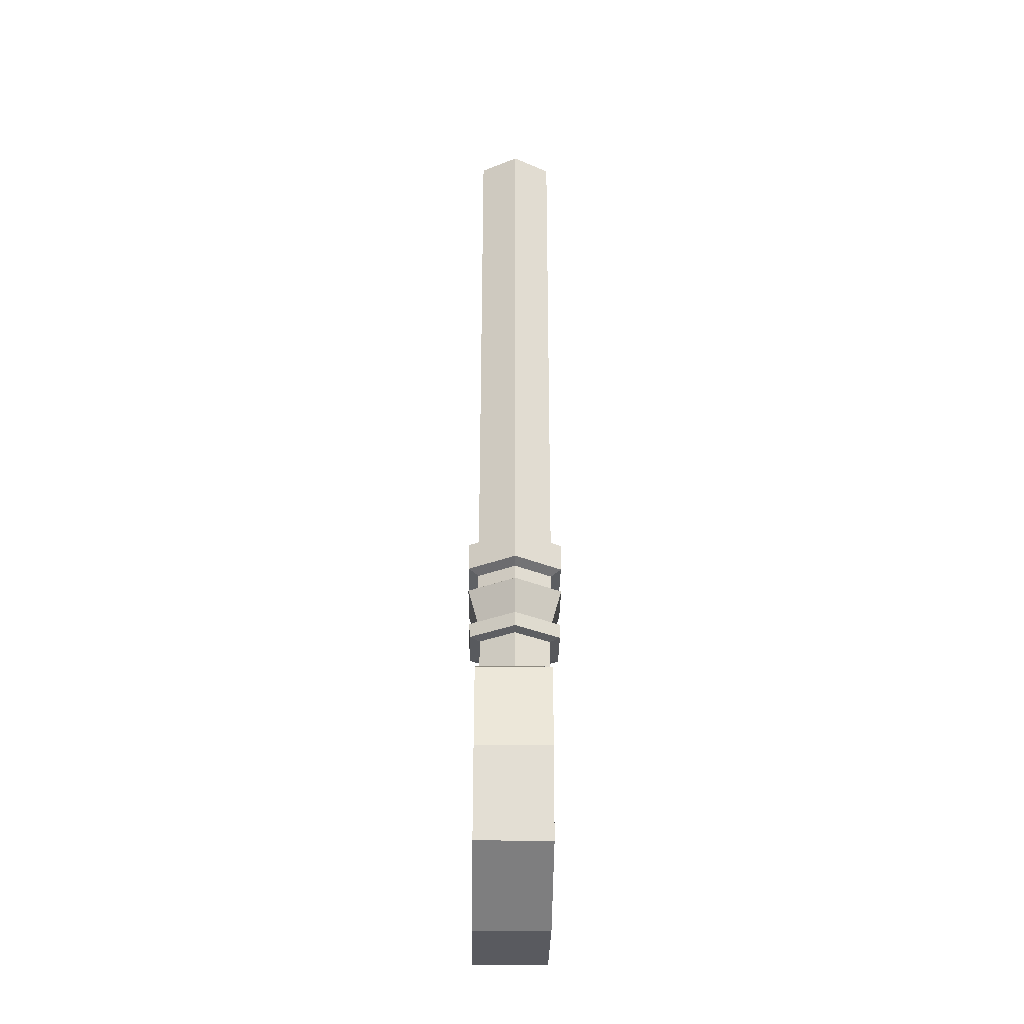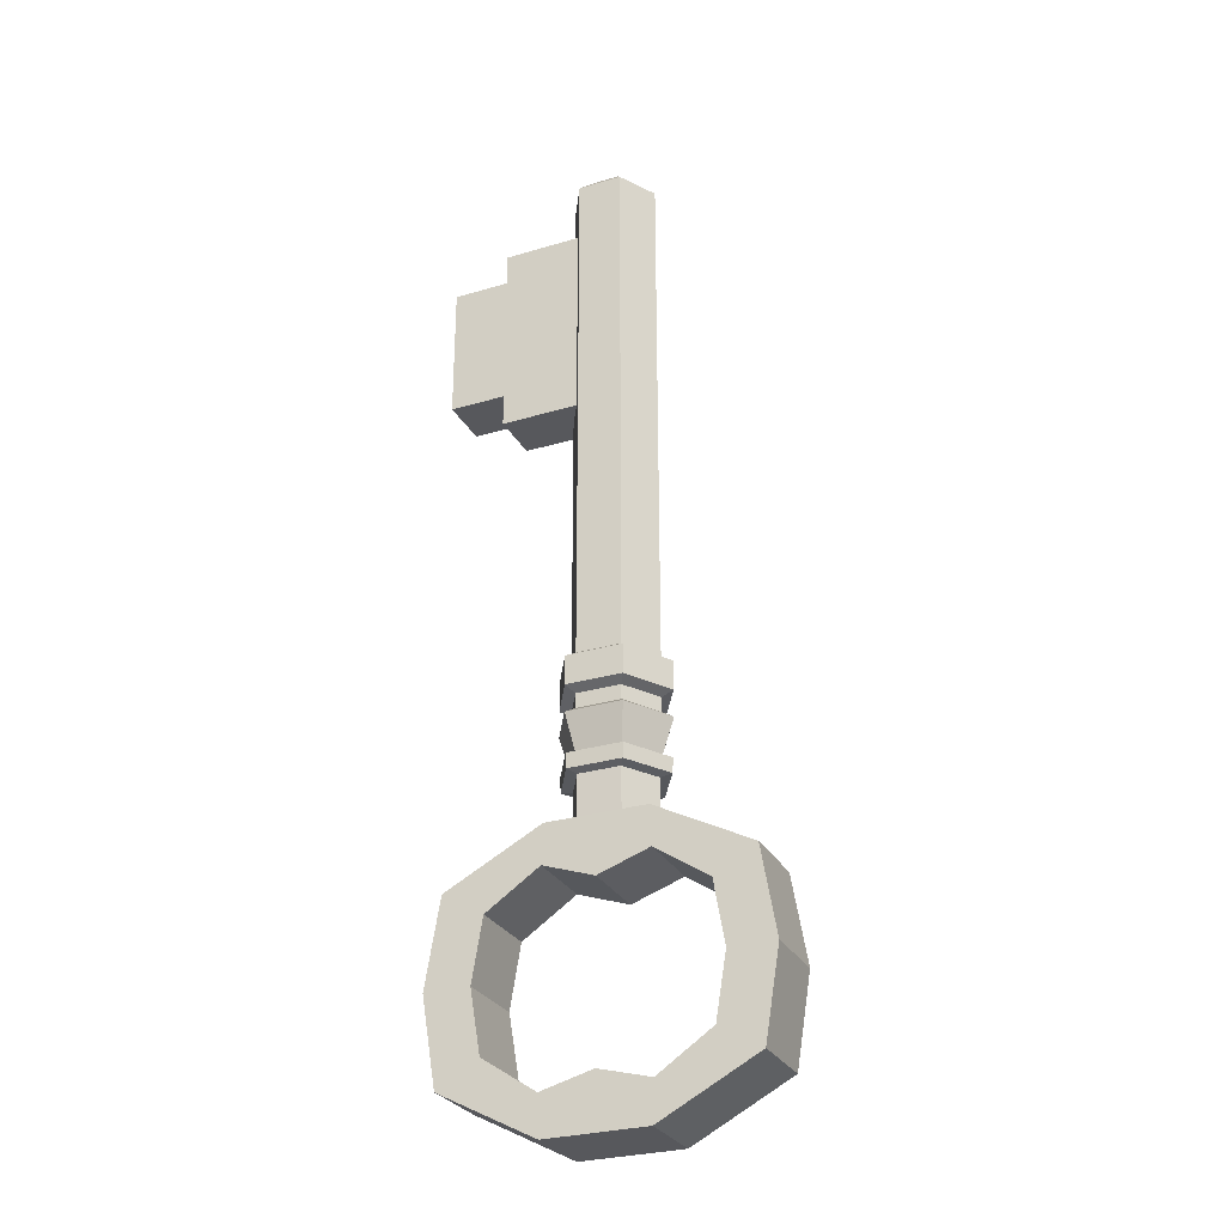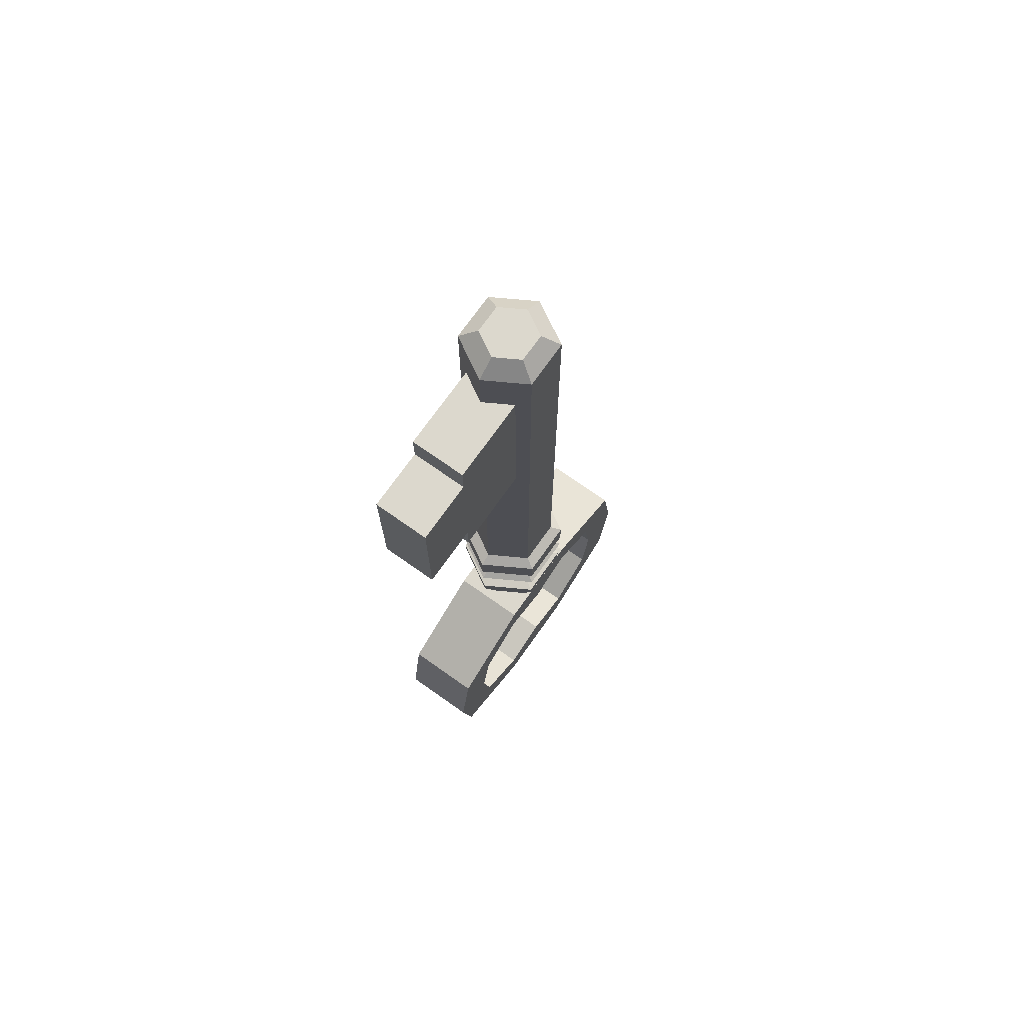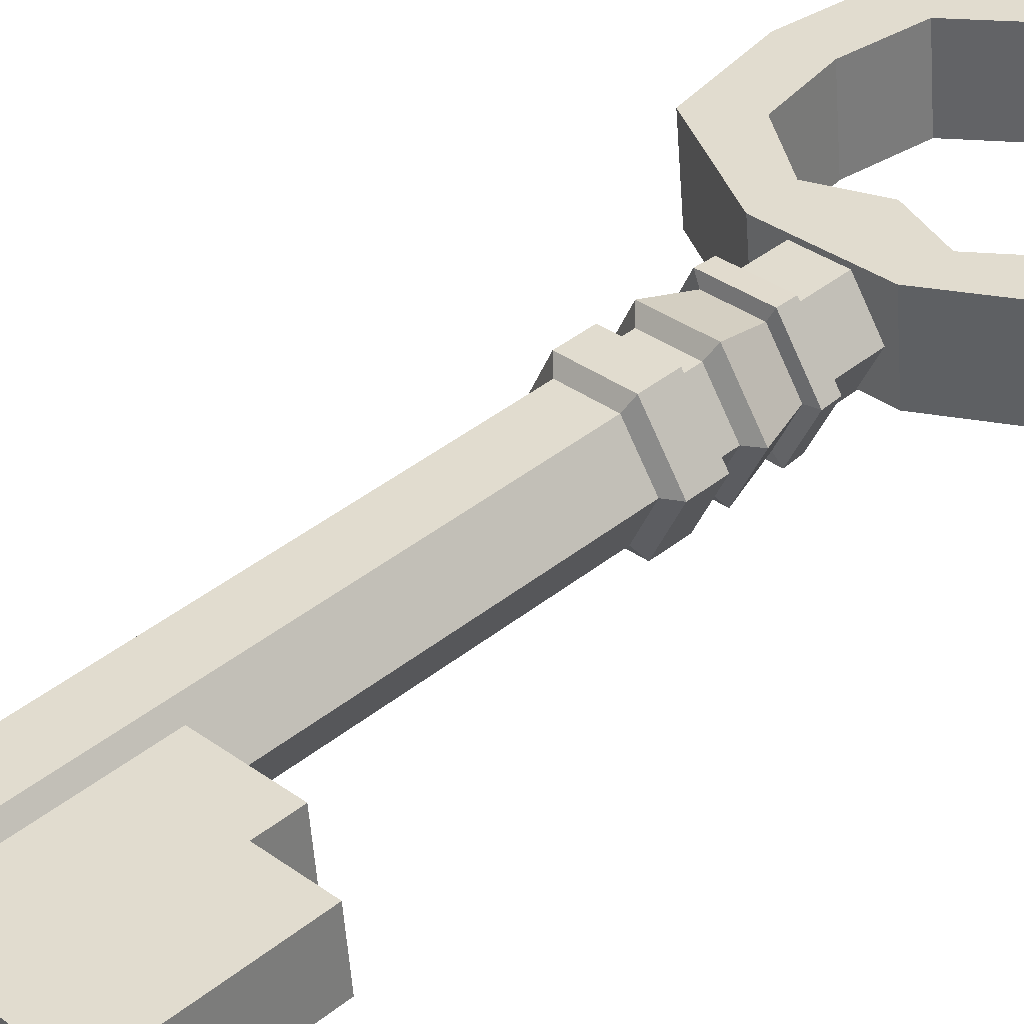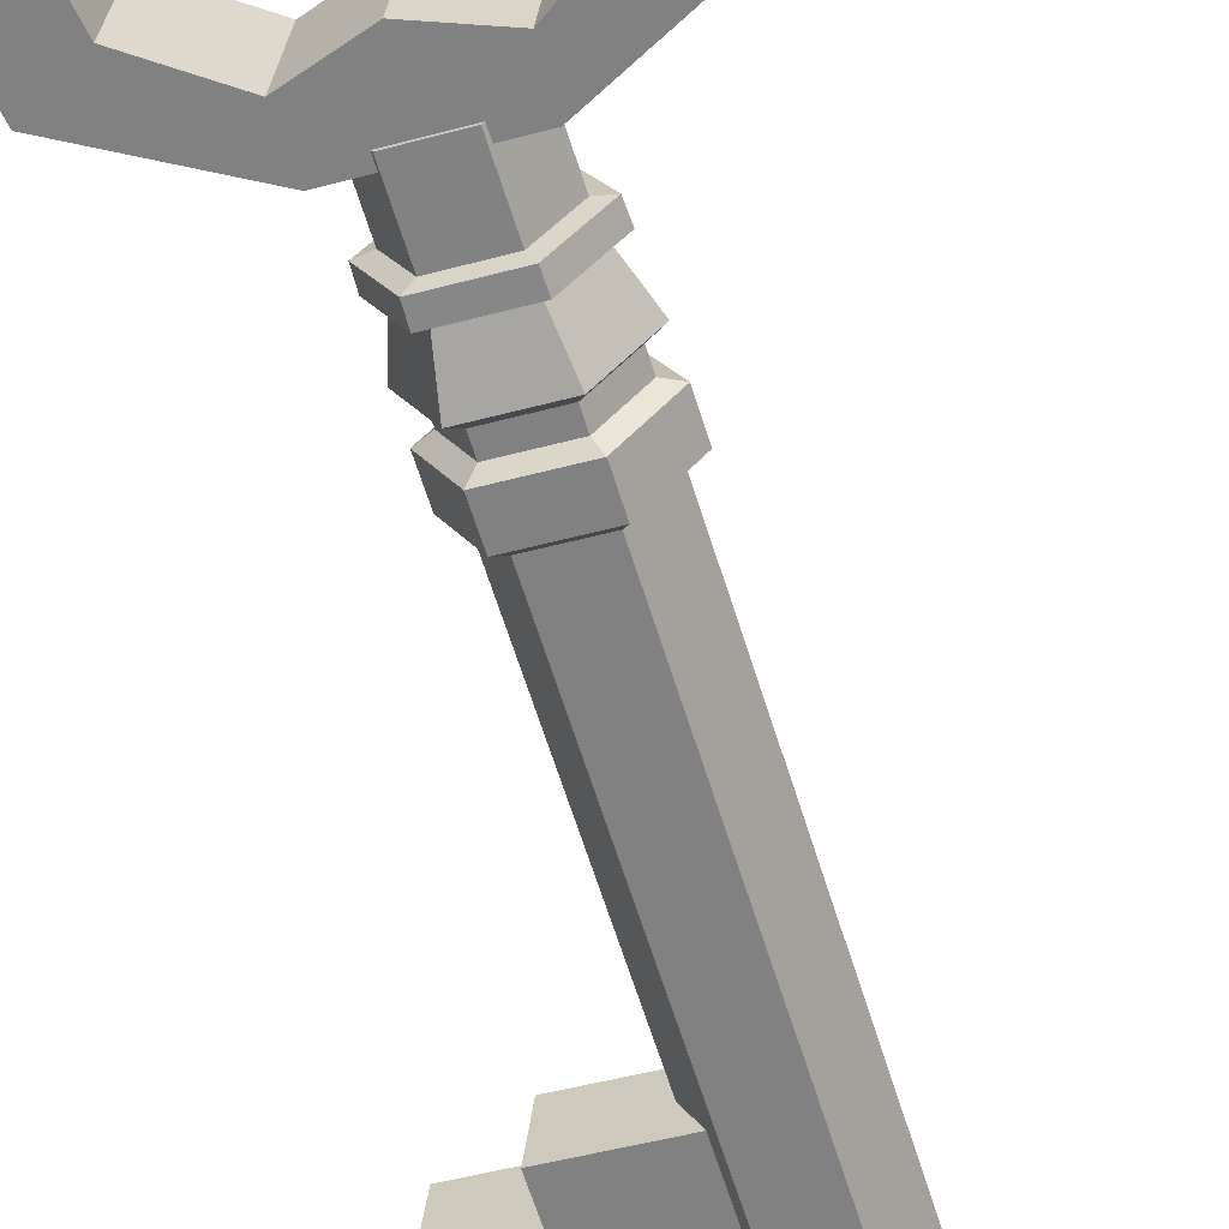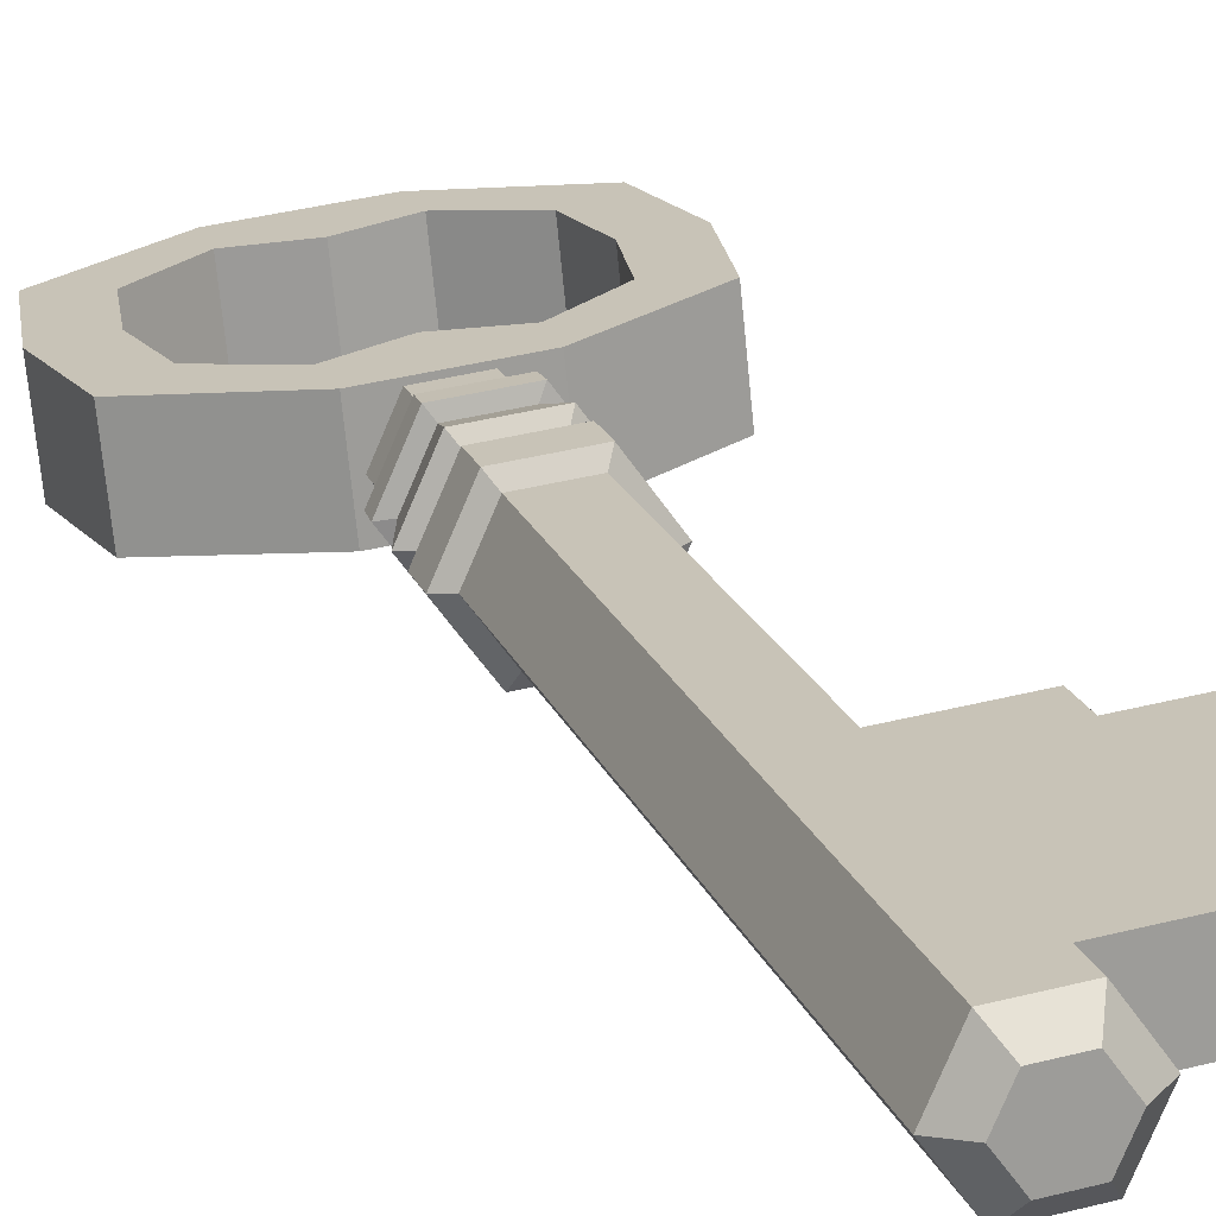
<metadata>
{"format":"obj","ext":"obj","renderer":"f3d","projection":"perspective","resolution":1024,"background":"white","views":[{"elev":-31.8,"azim":-85.1,"up":"+Z"},{"elev":-28.7,"azim":-150.3,"up":"+Z"},{"elev":72.5,"azim":131.1,"up":"+Z"},{"elev":40.5,"azim":45.7,"up":"+Y"},{"elev":-62.9,"azim":-162.7,"up":"+Y"},{"elev":19.2,"azim":-16.7,"up":"+Y"}]}
</metadata>
<code>
o Key1_Cube.008
v 0.01758 -0.02196 0.2345
v 0.01284 0.02448 0.2346
v 0.09165 0.03252 0.2345
v 0.09638 -0.01392 0.2344
v 0.09666 -0.01407 0.3845
v 0.09192 0.03237 0.3846
v 0.09197 0.03234 0.4131
v 0.09671 -0.0141 0.4131
v 0.01317 0.0243 0.4133
v 0.01791 -0.02214 0.4132
v 0.01763 -0.02199 0.2631
v 0.01289 0.02446 0.2632
v 0.01785 -0.02211 0.3847
v 0.0917 0.03249 0.263
v 0.01312 0.02433 0.3847
v 0.09644 -0.01395 0.263
v 0.1419 0.03746 0.3845
v 0.1417 0.03759 0.2629
v 0.01486 0.03556 -0.008508
v 0.01572 0.03507 0.4591
v 0.0386 0.003374 0.459
v 0.03774 0.003861 -0.008583
v -0.01716 -0.03577 -0.008523
v -0.0163 -0.03626 0.4591
v -0.03918 -0.004561 0.4592
v -0.04004 -0.004074 -0.008448
v -0.02317 0.0311 0.4592
v -0.02403 0.03159 -0.00844
v 0.02259 -0.03229 0.459
v 0.02173 -0.0318 -0.00859
v 0.02034 -0.03004 -0.113
v -0.01652 -0.0338 -0.1129
v -0.01649 -0.03352 -0.1584
v 0.02011 -0.02978 -0.1584
v -0.02145 -0.04529 -0.01417
v 0.02783 -0.04027 -0.01426
v 0.03552 0.003762 -0.113
v 0.01383 0.0338 -0.1129
v 0.01811 0.04333 -0.1111
v 0.04592 0.004821 -0.1112
v -0.02412 0.03164 -0.05713
v 0.01477 0.03561 -0.0572
v 0.01903 0.04514 -0.06326
v -0.03025 0.04011 -0.06317
v 0.03765 0.003911 -0.05728
v 0.02164 -0.03175 -0.05728
v 0.02774 -0.04021 -0.06336
v 0.04803 0.004977 -0.06335
v -0.05044 -0.005128 -0.01408
v -0.0241 0.03163 -0.04436
v -0.04011 -0.004037 -0.04437
v -0.05049 -0.005102 -0.03973
v -0.0302 0.04009 -0.03972
v 0.02131 -0.03135 -0.09627
v -0.01714 -0.03527 -0.0962
v -0.02101 -0.0439 -0.09799
v 0.02684 -0.03901 -0.09807
v 0.03767 0.003898 -0.0445
v 0.02166 -0.03177 -0.04451
v -0.03016 0.04006 -0.01407
v -0.01723 -0.03573 -0.04444
v -0.01725 -0.03572 -0.05722
v -0.04013 -0.004024 -0.05714
v -0.05053 -0.005077 -0.06318
v 0.01912 0.04509 -0.01415
v -0.02303 0.03004 -0.1128
v -0.0382 -0.003759 -0.1129
v -0.04859 -0.004821 -0.1111
v -0.02914 0.03851 -0.111
v 0.01479 0.03559 -0.04442
v -0.02149 -0.04526 -0.03982
v 0.01908 0.04512 -0.0398
v 0.04812 0.004926 -0.01425
v 0.04807 0.004953 -0.0399
v 0.02779 -0.04024 -0.03991
v 0.03713 0.003906 -0.09626
v -0.02154 -0.04524 -0.06327
v -0.03975 -0.003937 -0.09613
v -0.02393 0.03132 -0.09612
v 0.01451 0.03524 -0.09619
v 0.01838 0.04387 -0.09797
v -0.02947 0.03899 -0.09789
v 0.02646 -0.03851 -0.1112
v -0.02079 -0.04333 -0.1111
v -0.04917 -0.004896 -0.0979
v 0.01364 0.03362 -0.1584
v -0.02296 0.02988 -0.1583
v 0.03518 0.003783 -0.1584
v -0.03803 -0.003685 -0.1583
v 0.02298 0.001764 0.4727
v 0.01341 -0.01955 0.4727
v -0.009836 -0.02193 0.4727
v -0.02351 -0.002979 0.4728
v -0.01394 0.01834 0.4728
v 0.009302 0.02071 0.4727
v 0.1464 -0.008851 0.2629
v 0.1466 -0.008977 0.3844
v -0.1455 0.02114 -0.2717
v -0.1326 0.02236 -0.1945
v -0.09628 0.02609 -0.2164
v -0.1056 0.02522 -0.2718
v -0.004322 0.03569 -0.3936
v -0.04803 0.03123 -0.3936
v -0.04937 0.03105 -0.3592
v -0.004237 0.03564 -0.3472
v 0.1247 0.04861 -0.195
v 0.1373 0.04999 -0.2722
v 0.09736 0.04592 -0.2721
v 0.08829 0.04492 -0.2167
v -0.04758 0.03098 -0.1502
v -0.04905 0.03087 -0.1846
v -0.1329 0.02252 -0.3489
v -0.09649 0.02621 -0.3272
v 0.1244 0.04877 -0.3494
v 0.08808 0.04504 -0.3275
v -0.003875 0.03544 -0.1503
v 0.03983 0.0399 -0.1503
v 0.04118 0.04008 -0.1847
v -0.003967 0.03549 -0.2004
v 0.03938 0.04015 -0.3937
v 0.04086 0.04026 -0.3593
v -0.1389 -0.04391 -0.2718
v -0.09892 -0.03983 -0.2719
v -0.08965 -0.03895 -0.2165
v -0.126 -0.04268 -0.1946
v 0.002313 -0.02935 -0.3937
v 0.002398 -0.0294 -0.3473
v -0.04274 -0.03399 -0.3593
v -0.04139 -0.03381 -0.3937
v 0.1313 -0.01643 -0.1951
v 0.09492 -0.02012 -0.2168
v 0.104 -0.01913 -0.2722
v 0.144 -0.01505 -0.2723
v -0.04242 -0.03417 -0.1847
v -0.04095 -0.03406 -0.1503
v -0.08985 -0.03883 -0.3273
v -0.1263 -0.04252 -0.349
v 0.09472 -0.02 -0.3276
v 0.131 -0.01627 -0.3495
v 0.00276 -0.0296 -0.1504
v 0.002668 -0.02955 -0.2005
v 0.04781 -0.02497 -0.1848
v 0.04647 -0.02515 -0.1504
v 0.04749 -0.02478 -0.3594
v 0.04602 -0.02489 -0.3938
v 0.04654 0.004868 -0.09806
f 2 4 1
f 5 7 8
f 8 9 10
f 11 2 1
f 8 13 5
f 3 12 14
f 14 15 6
f 13 16 5
f 15 11 13
f 14 17 18
f 4 14 16
f 4 11 1
f 10 15 13
f 6 9 7
f 19 21 22
f 23 25 26
f 25 28 26
f 28 20 19
f 21 30 22
f 29 23 30
f 31 33 34
f 23 36 30
f 37 39 40
f 41 43 44
f 46 48 45
f 26 35 23
f 51 53 50
f 55 57 54
f 45 59 46
f 28 49 26
f 59 62 46
f 41 64 63
f 61 63 62
f 28 65 60
f 63 50 41
f 66 68 69
f 50 42 41
f 51 71 52
f 70 45 42
f 65 74 72
f 53 65 72
f 49 53 52
f 35 52 71
f 75 35 71
f 73 75 74
f 48 54 76
f 47 55 54
f 55 64 78
f 78 44 79
f 79 43 80
f 43 76 80
f 58 75 59
f 50 72 70
f 30 73 22
f 62 47 46
f 80 82 79
f 32 83 84
f 42 48 43
f 59 71 61
f 70 74 58
f 78 56 55
f 63 77 62
f 19 73 65
f 38 87 66
f 37 34 88
f 32 89 33
f 37 86 38
f 66 89 67
f 33 88 34
f 89 86 33
f 21 91 29
f 24 91 92
f 25 92 93
f 25 94 27
f 27 95 20
f 20 90 21
f 90 94 92
f 16 18 96
f 6 97 17
f 16 97 5
f 97 18 17
f 98 100 101
f 102 104 105
f 107 109 106
f 110 100 99
f 103 113 104
f 107 115 108
f 116 118 119
f 98 113 112
f 120 115 114
f 117 109 118
f 122 124 125
f 126 128 129
f 131 133 130
f 124 135 125
f 129 136 137
f 133 138 139
f 140 142 143
f 136 122 137
f 138 145 139
f 143 131 130
f 126 103 102
f 141 111 119
f 138 108 115
f 103 137 112
f 109 142 118
f 121 138 115
f 112 122 98
f 132 109 108
f 105 144 121
f 98 125 99
f 113 128 104
f 125 110 99
f 123 113 101
f 140 117 116
f 107 139 114
f 100 123 101
f 117 130 106
f 114 145 120
f 111 124 100
f 130 107 106
f 110 140 116
f 142 119 118
f 134 140 135
f 116 111 110
f 104 127 105
f 145 102 120
f 144 126 145
f 102 121 120
f 39 82 81
f 83 56 84
f 68 82 69
f 68 56 85
f 40 57 83
f 39 146 40
f 37 83 31
f 78 82 85
f 32 68 67
f 76 81 80
f 76 57 146
f 38 69 39
f 2 3 4
f 5 6 7
f 8 7 9
f 11 12 2
f 8 10 13
f 3 2 12
f 14 12 15
f 13 11 16
f 15 12 11
f 14 6 17
f 4 3 14
f 4 16 11
f 10 9 15
f 6 15 9
f 19 20 21
f 23 24 25
f 25 27 28
f 28 27 20
f 21 29 30
f 29 24 23
f 31 32 33
f 23 35 36
f 37 38 39
f 41 42 43
f 46 47 48
f 26 49 35
f 51 52 53
f 55 56 57
f 45 58 59
f 28 60 49
f 59 61 62
f 41 44 64
f 61 51 63
f 28 19 65
f 63 51 50
f 66 67 68
f 50 70 42
f 51 61 71
f 70 58 45
f 65 73 74
f 53 60 65
f 49 60 53
f 35 49 52
f 75 36 35
f 73 36 75
f 48 47 54
f 47 77 55
f 55 77 64
f 78 64 44
f 79 44 43
f 43 48 76
f 58 74 75
f 50 53 72
f 30 36 73
f 62 77 47
f 80 81 82
f 32 31 83
f 42 45 48
f 59 75 71
f 70 72 74
f 78 85 56
f 63 64 77
f 19 22 73
f 38 86 87
f 37 31 34
f 32 67 89
f 37 88 86
f 66 87 89
f 33 86 88
f 89 87 86
f 21 90 91
f 24 29 91
f 25 24 92
f 25 93 94
f 27 94 95
f 20 95 90
f 92 91 90
f 90 95 94
f 94 93 92
f 16 14 18
f 6 5 97
f 16 96 97
f 97 96 18
f 98 99 100
f 102 103 104
f 107 108 109
f 110 111 100
f 103 112 113
f 107 114 115
f 116 117 118
f 98 101 113
f 120 121 115
f 117 106 109
f 122 123 124
f 126 127 128
f 131 132 133
f 124 134 135
f 129 128 136
f 133 132 138
f 140 141 142
f 136 123 122
f 138 144 145
f 143 142 131
f 126 129 103
f 141 134 111
f 138 132 108
f 103 129 137
f 109 131 142
f 121 144 138
f 112 137 122
f 132 131 109
f 105 127 144
f 98 122 125
f 113 136 128
f 125 135 110
f 123 136 113
f 140 143 117
f 107 133 139
f 100 124 123
f 117 143 130
f 114 139 145
f 111 134 124
f 130 133 107
f 110 135 140
f 142 141 119
f 134 141 140
f 116 119 111
f 104 128 127
f 145 126 102
f 144 127 126
f 102 105 121
f 39 69 82
f 83 57 56
f 68 85 82
f 68 84 56
f 40 146 57
f 39 81 146
f 37 40 83
f 78 79 82
f 32 84 68
f 76 146 81
f 76 54 57
f 38 66 69

</code>
